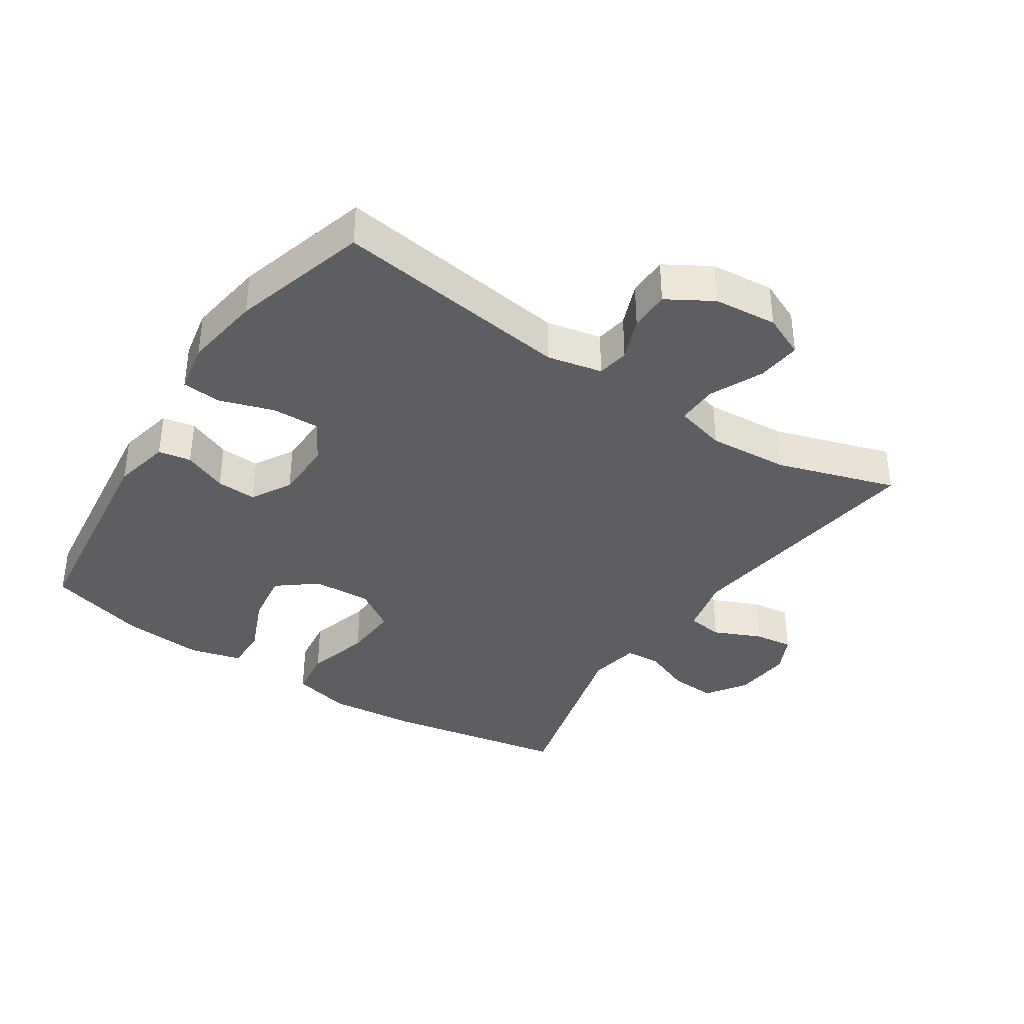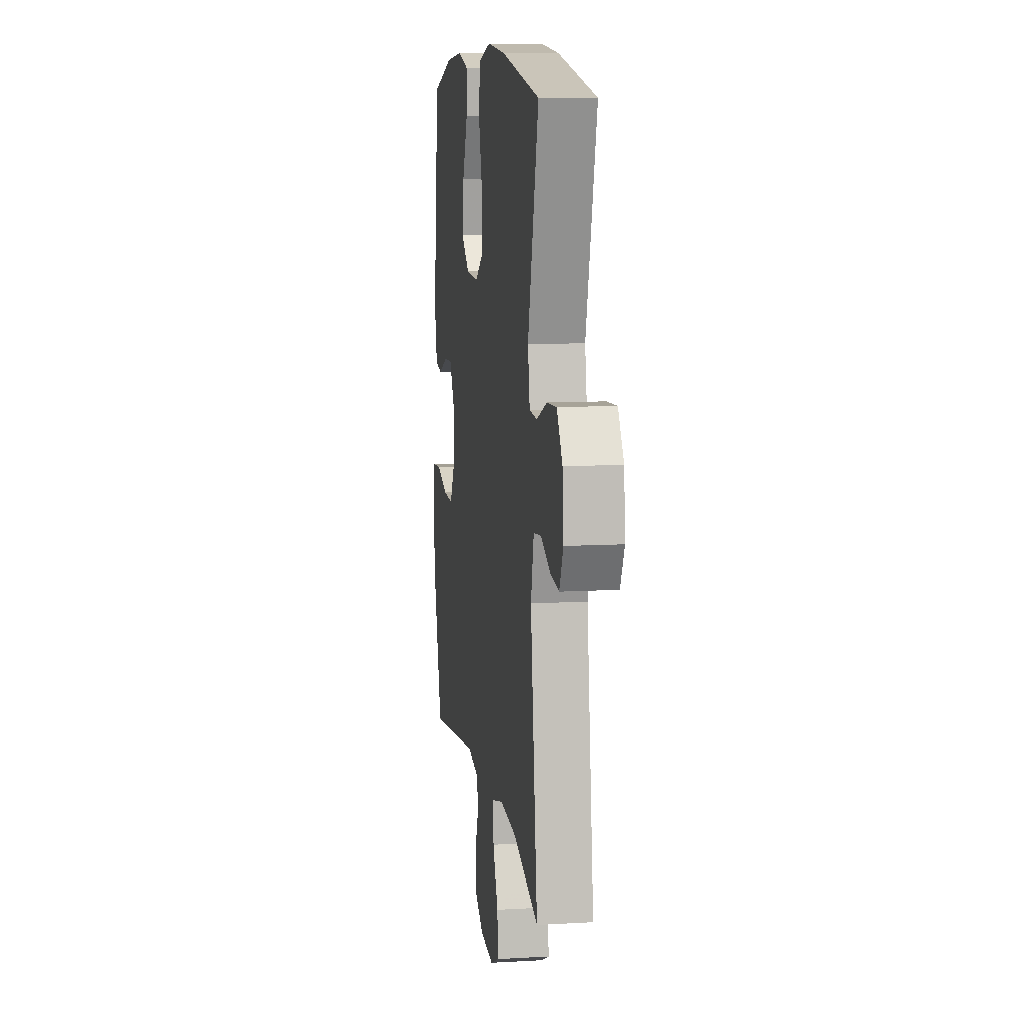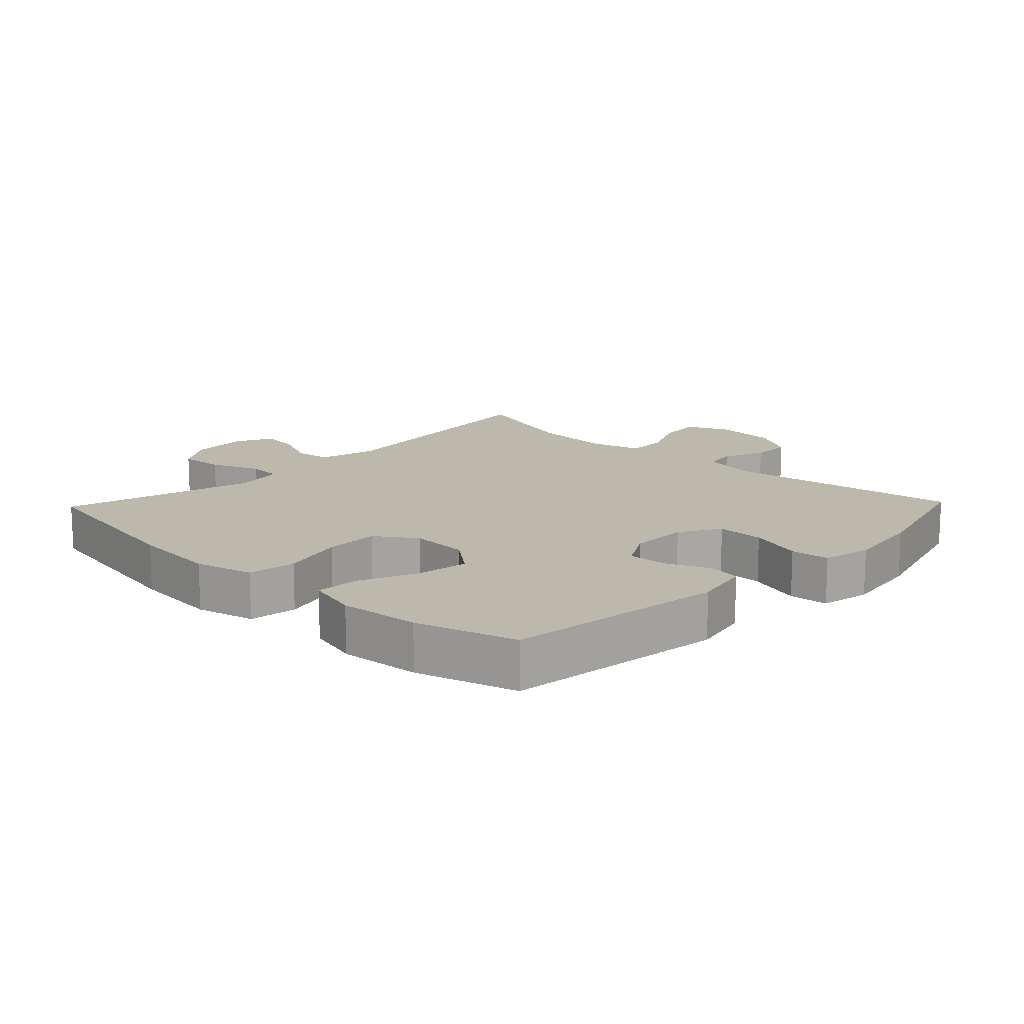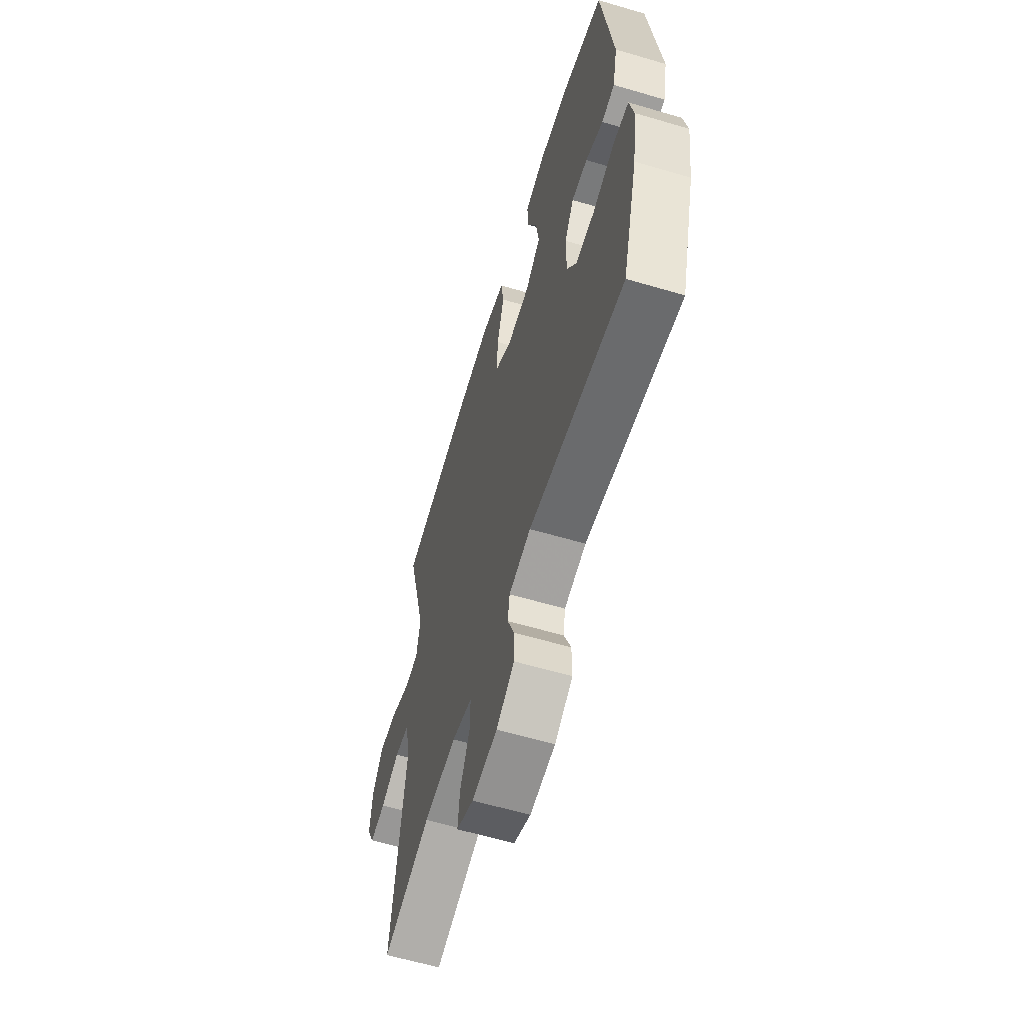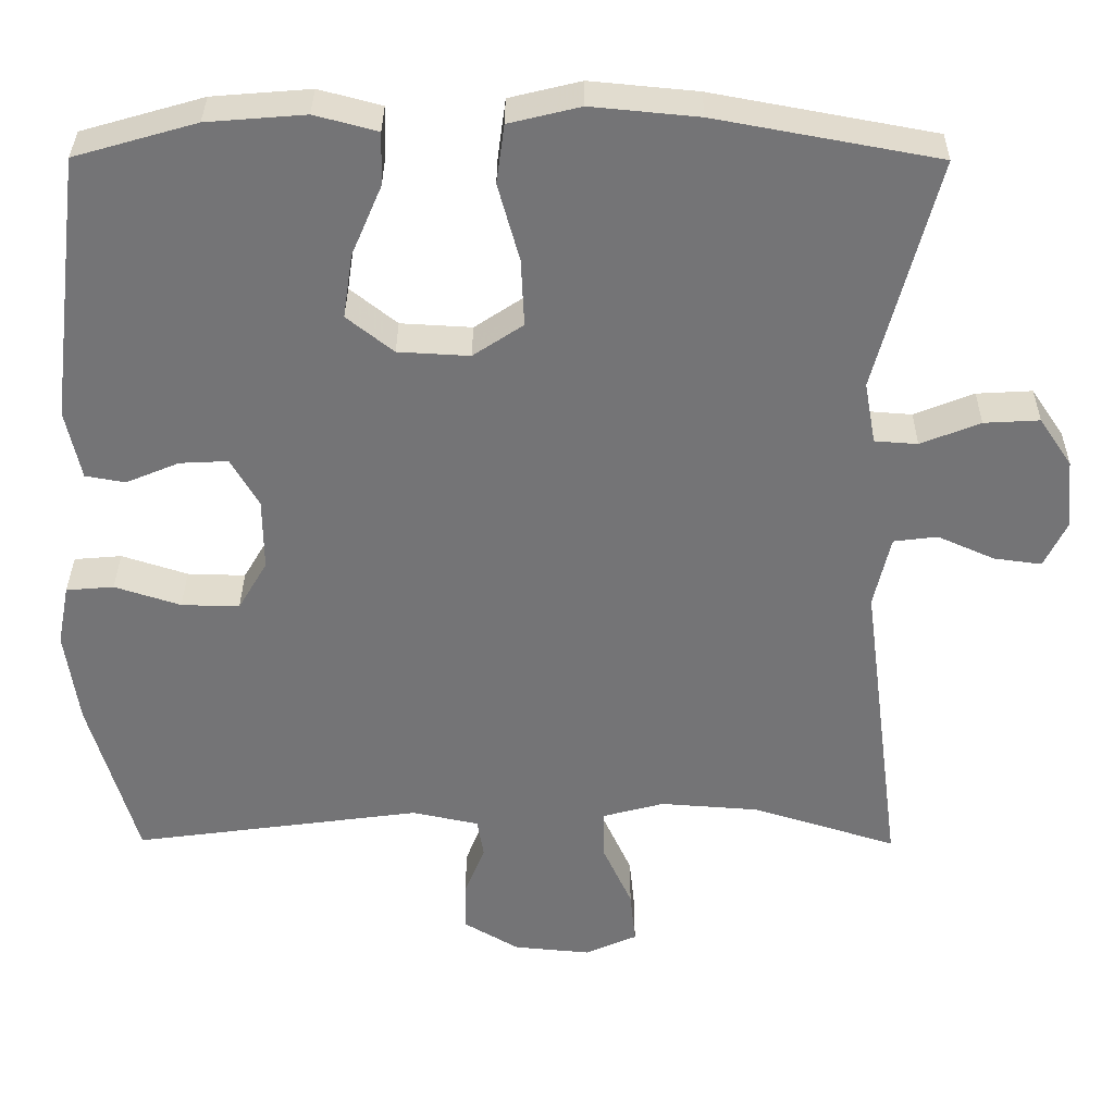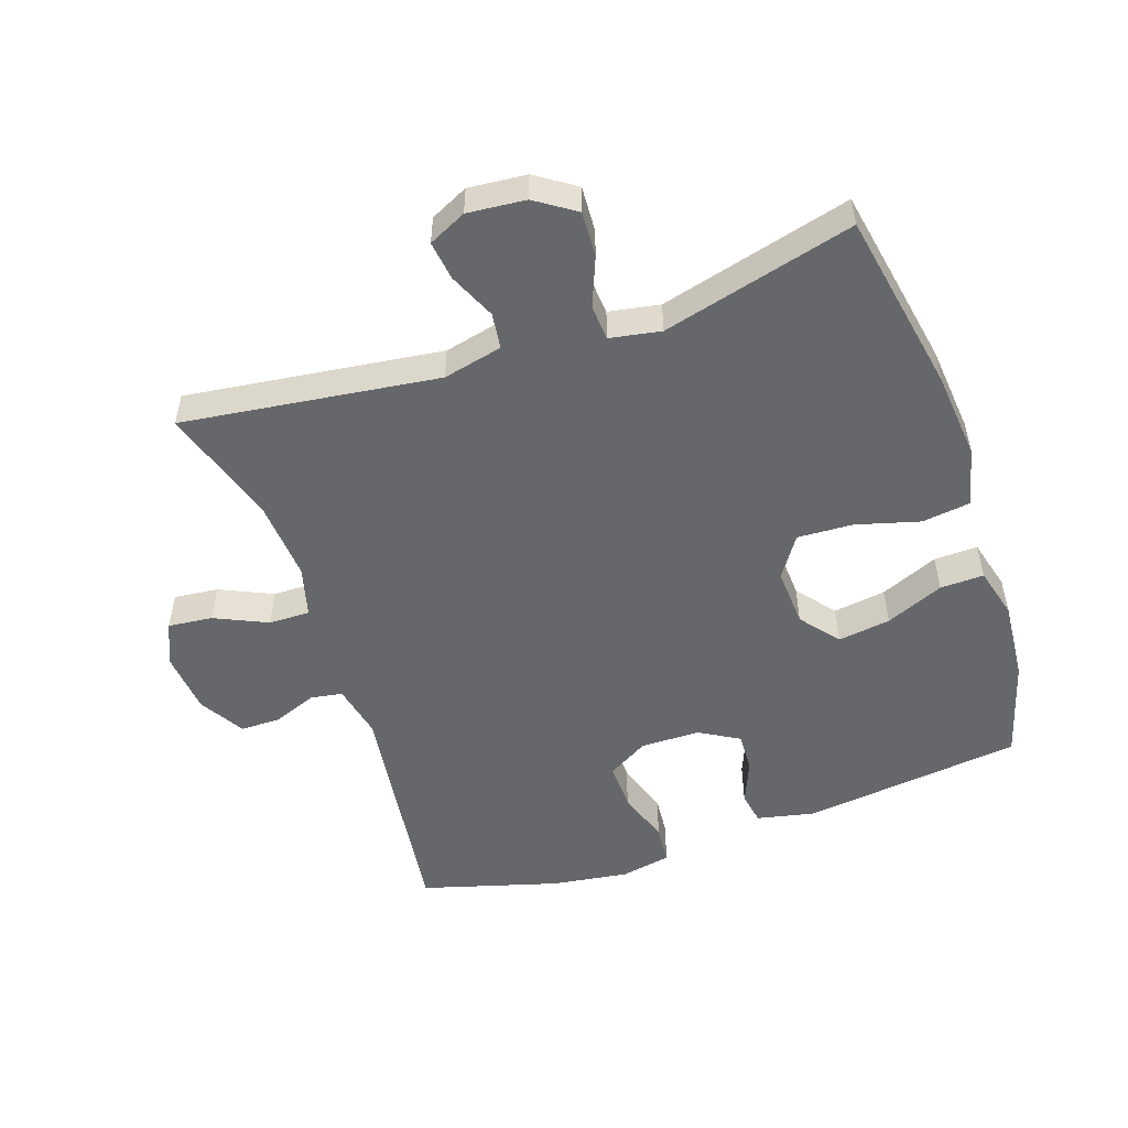
<metadata>
{"format":"obj","ext":"obj","renderer":"f3d","projection":"perspective","resolution":1024,"background":"white","views":[{"elev":-37.4,"azim":146.5,"up":"+Y"},{"elev":10.1,"azim":-98.4,"up":"+Z"},{"elev":14.6,"azim":43.7,"up":"+Y"},{"elev":-60.8,"azim":73.2,"up":"+Z"},{"elev":33.7,"azim":-179.6,"up":"+Z"},{"elev":-52.0,"azim":-71.2,"up":"+Y"}]}
</metadata>
<code>
v -0.5 0.07 0.5
v -0.22 0.07 0.552
v -0.085 0.07 0.565
v 0.005 0.07 0.543
v 0.015 0.07 0.469
v -0.012 0.07 0.371
v -0.016 0.07 0.286
v 0.047 0.07 0.244
v 0.137 0.07 0.249
v 0.196 0.07 0.296
v 0.184 0.07 0.377
v 0.146 0.07 0.466
v 0.144 0.07 0.533
v 0.223 0.07 0.554
v 0.347 0.07 0.544
v 0.5 0.07 0.5
v 0.542 0.07 0.162
v 0.523 0.07 0.074
v 0.473 0.07 0.065
v 0.406 0.07 0.093
v 0.345 0.07 0.096
v 0.31 0.07 0.035
v 0.309 0.07 -0.056
v 0.346 0.07 -0.119
v 0.419 0.07 -0.117
v 0.502 0.07 -0.09
v 0.562 0.07 -0.095
v 0.577 0.07 -0.172
v 0.56 0.07 -0.291
v 0.5 0.07 -0.5
v 0.136 0.07 -0.451
v 0.052 0.07 -0.469
v 0.044 0.07 -0.518
v 0.07 0.07 -0.584
v 0.07 0.07 -0.646
v 0.001 0.07 -0.687
v -0.096 0.07 -0.696
v -0.161 0.07 -0.667
v -0.154 0.07 -0.599
v -0.117 0.07 -0.518
v -0.116 0.07 -0.455
v -0.194 0.07 -0.434
v -0.318 0.07 -0.443
v -0.5 0.07 -0.5
v -0.449 0.07 -0.108
v -0.47 0.07 -0.017
v -0.525 0.07 -0.01
v -0.597 0.07 -0.042
v -0.657 0.07 -0.05
v -0.685 0.07 0.008
v -0.677 0.07 0.097
v -0.636 0.07 0.158
v -0.566 0.07 0.154
v -0.491 0.07 0.124
v -0.437 0.07 0.128
v -0.423 0.07 0.206
v -0.5 0 0.5
v -0.22 0 0.552
v -0.085 0 0.565
v 0.005 0 0.543
v 0.015 0 0.469
v -0.012 0 0.371
v -0.016 0 0.286
v 0.047 0 0.244
v 0.137 0 0.249
v 0.196 0 0.296
v 0.184 0 0.377
v 0.146 0 0.466
v 0.144 0 0.533
v 0.223 0 0.554
v 0.347 0 0.544
v 0.5 0 0.5
v 0.542 0 0.162
v 0.523 0 0.074
v 0.473 0 0.065
v 0.406 0 0.093
v 0.345 0 0.096
v 0.31 0 0.035
v 0.309 0 -0.056
v 0.346 0 -0.119
v 0.419 0 -0.117
v 0.502 0 -0.09
v 0.562 0 -0.095
v 0.577 0 -0.172
v 0.56 0 -0.291
v 0.5 0 -0.5
v 0.136 0 -0.451
v 0.052 0 -0.469
v 0.044 0 -0.518
v 0.07 0 -0.584
v 0.07 0 -0.646
v 0.001 0 -0.687
v -0.096 0 -0.696
v -0.161 0 -0.667
v -0.154 0 -0.599
v -0.117 0 -0.518
v -0.116 0 -0.455
v -0.194 0 -0.434
v -0.318 0 -0.443
v -0.5 0 -0.5
v -0.449 0 -0.108
v -0.47 0 -0.017
v -0.525 0 -0.01
v -0.597 0 -0.042
v -0.657 0 -0.05
v -0.685 0 0.008
v -0.677 0 0.097
v -0.636 0 0.158
v -0.566 0 0.154
v -0.491 0 0.124
v -0.437 0 0.128
v -0.423 0 0.206
f 52 53 54
f 51 52 54
f 50 51 54
f 49 50 54
f 48 49 54
f 47 48 54
f 46 47 54 55
f 45 46 55
f 43 44 45
f 45 55 56
f 43 45 56
f 42 43 56
f 38 39 40
f 37 38 40
f 36 37 40
f 35 36 40
f 34 35 40
f 33 34 40
f 32 33 40 41
f 1 2 3
f 56 1 3
f 42 56 3
f 41 42 3
f 32 41 3
f 31 32 3
f 29 30 31
f 28 29 31
f 27 28 31
f 26 27 31
f 25 26 31
f 18 19 20
f 17 18 20
f 16 17 20
f 15 16 20
f 14 15 20
f 13 14 20
f 12 13 20
f 11 12 20
f 10 11 20 21
f 9 10 21 22
f 3 4 5 6
f 3 6 7
f 31 3 7
f 24 25 31
f 31 7 8
f 24 31 8
f 23 24 8
f 8 9 22 23
f 110 109 108
f 110 108 107
f 110 107 106
f 110 106 105
f 110 105 104
f 110 104 103
f 111 110 103 102
f 111 102 101
f 101 100 99
f 112 111 101
f 112 101 99
f 112 99 98
f 96 95 94
f 96 94 93
f 96 93 92
f 96 92 91
f 96 91 90
f 96 90 89
f 97 96 89 88
f 59 58 57
f 59 57 112
f 59 112 98
f 59 98 97
f 59 97 88
f 59 88 87
f 87 86 85
f 87 85 84
f 87 84 83
f 87 83 82
f 87 82 81
f 76 75 74
f 76 74 73
f 76 73 72
f 76 72 71
f 76 71 70
f 76 70 69
f 76 69 68
f 76 68 67
f 77 76 67 66
f 78 77 66 65
f 62 61 60 59
f 63 62 59
f 63 59 87
f 87 81 80
f 64 63 87
f 64 87 80
f 64 80 79
f 79 78 65 64
f 1 57 58 2
f 2 58 59 3
f 3 59 60 4
f 4 60 61 5
f 5 61 62 6
f 6 62 63 7
f 7 63 64 8
f 8 64 65 9
f 9 65 66 10
f 10 66 67 11
f 11 67 68 12
f 12 68 69 13
f 13 69 70 14
f 14 70 71 15
f 15 71 72 16
f 16 72 73 17
f 17 73 74 18
f 18 74 75 19
f 19 75 76 20
f 20 76 77 21
f 21 77 78 22
f 22 78 79 23
f 23 79 80 24
f 24 80 81 25
f 25 81 82 26
f 26 82 83 27
f 27 83 84 28
f 28 84 85 29
f 29 85 86 30
f 30 86 87 31
f 31 87 88 32
f 32 88 89 33
f 33 89 90 34
f 34 90 91 35
f 35 91 92 36
f 36 92 93 37
f 37 93 94 38
f 38 94 95 39
f 39 95 96 40
f 40 96 97 41
f 41 97 98 42
f 42 98 99 43
f 43 99 100 44
f 44 100 101 45
f 45 101 102 46
f 46 102 103 47
f 47 103 104 48
f 48 104 105 49
f 49 105 106 50
f 50 106 107 51
f 51 107 108 52
f 52 108 109 53
f 53 109 110 54
f 54 110 111 55
f 55 111 112 56
f 56 112 57 1

</code>
